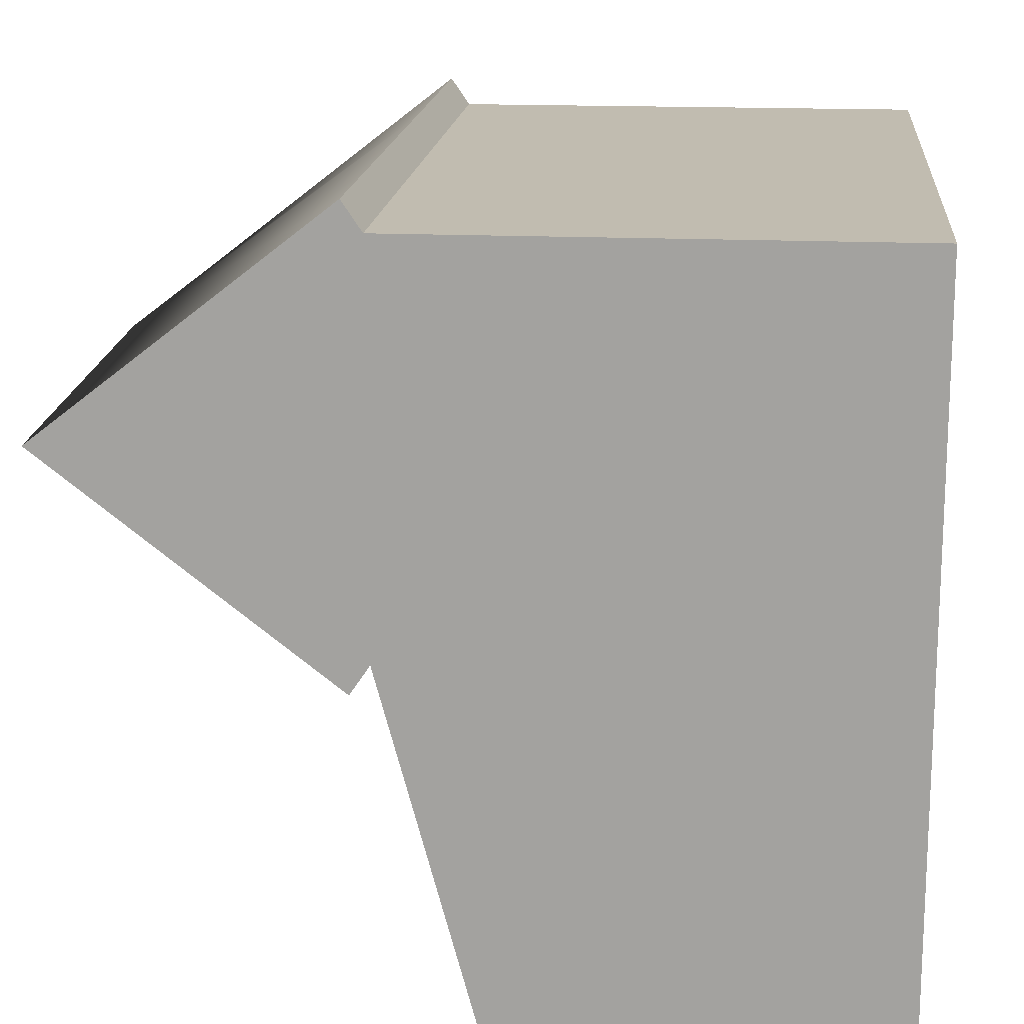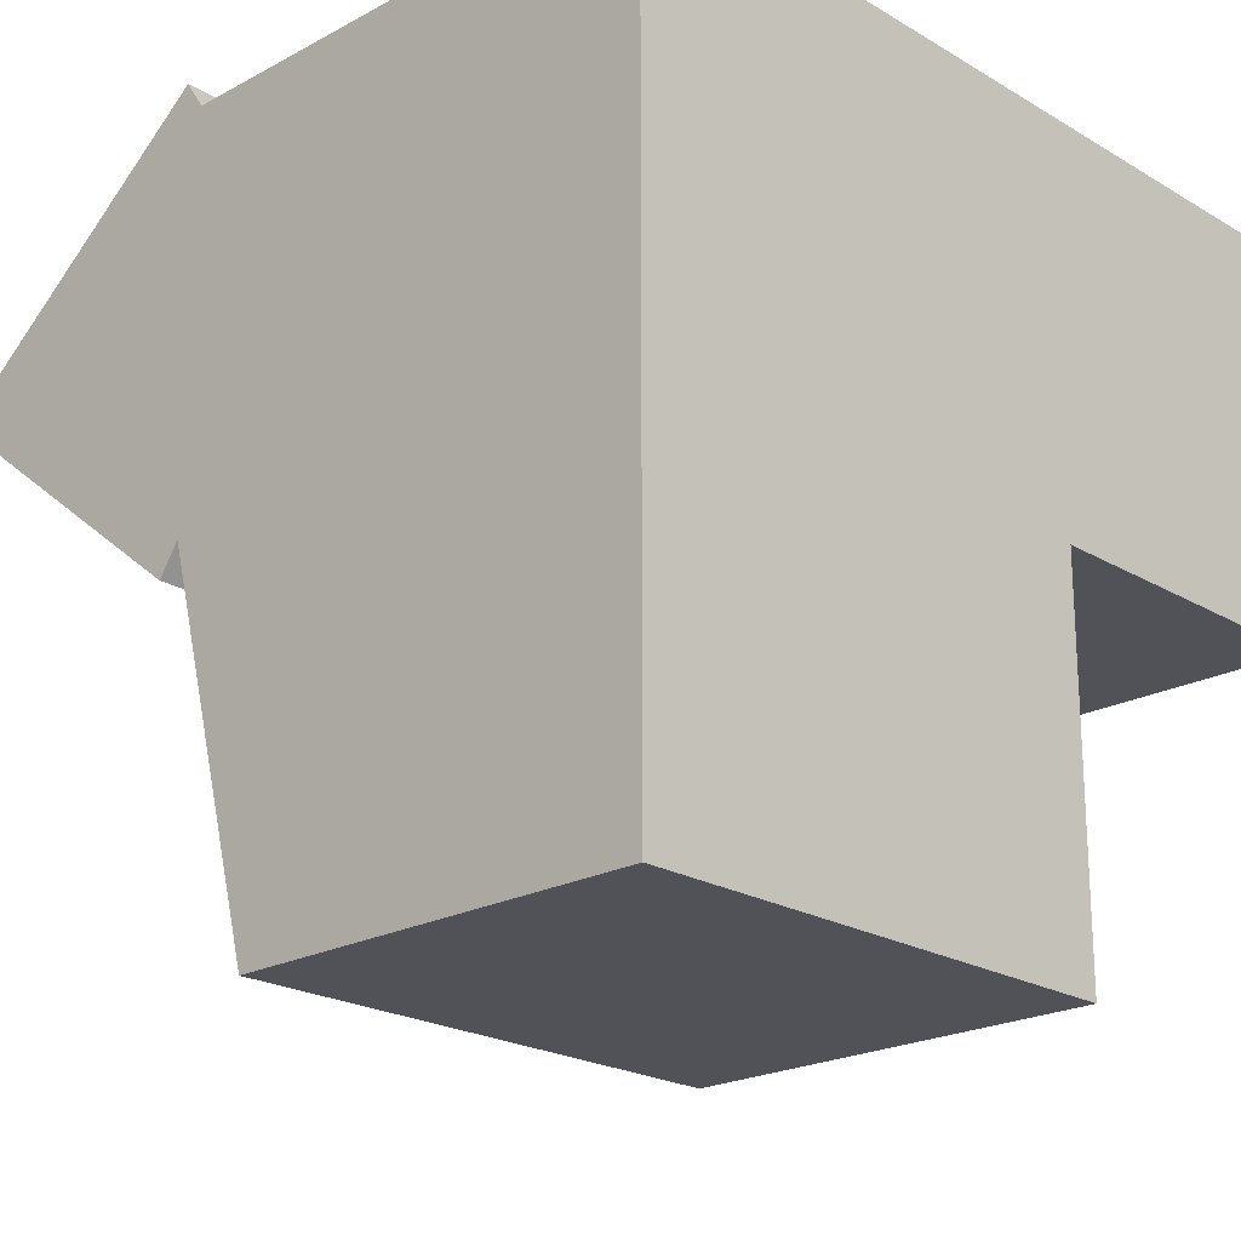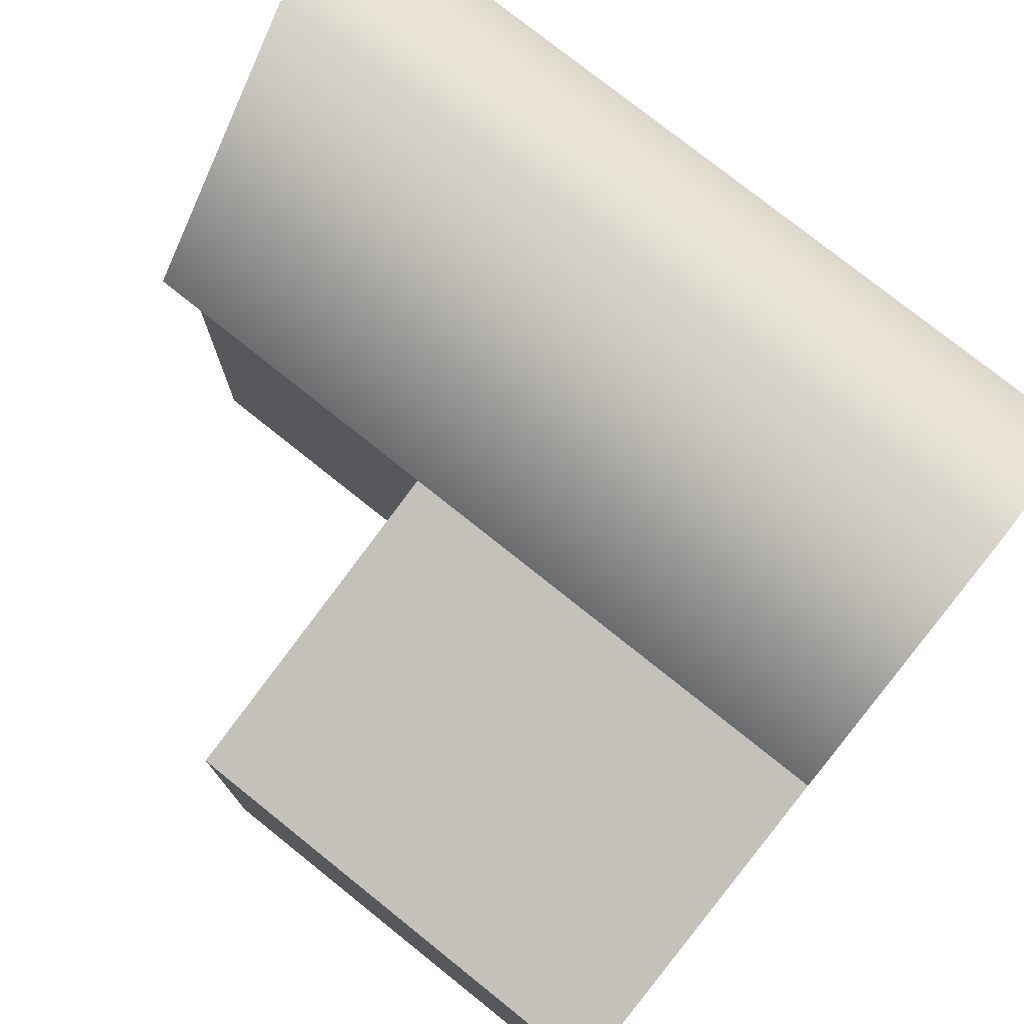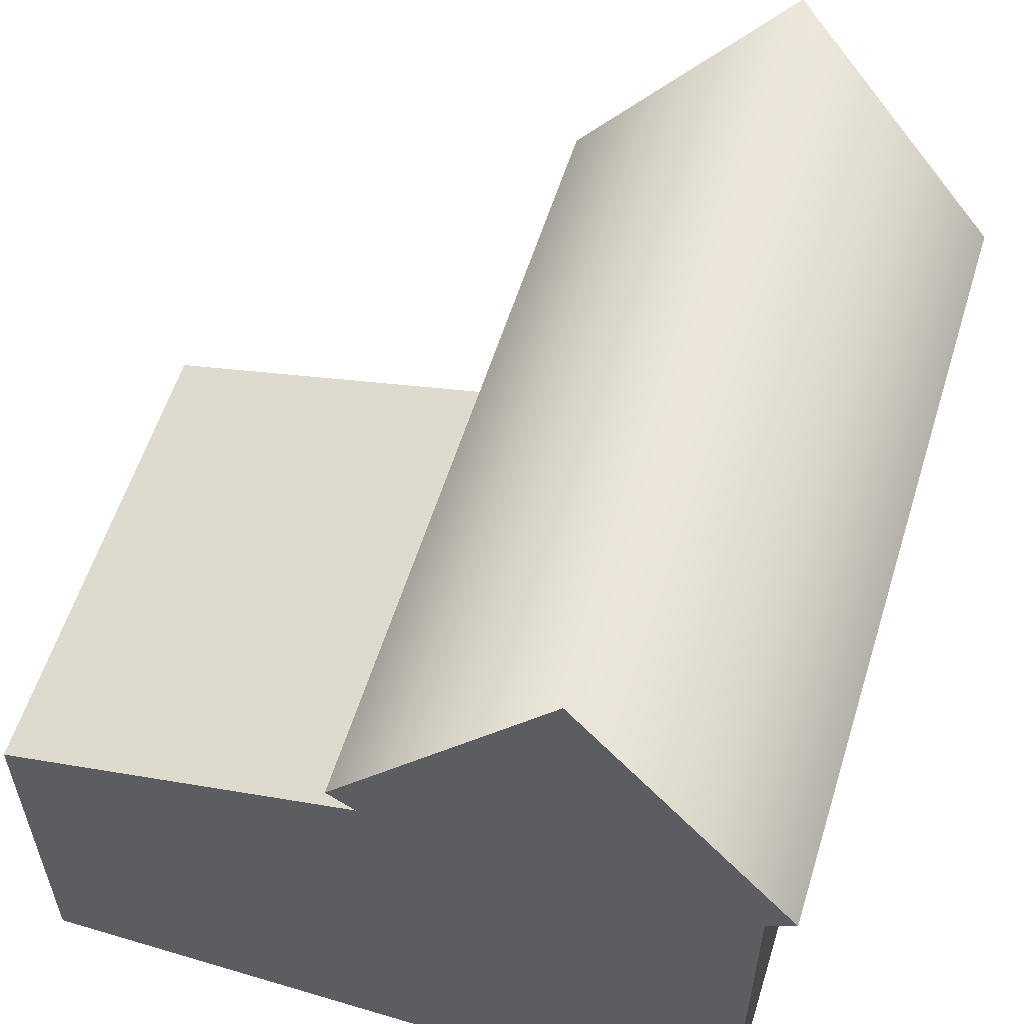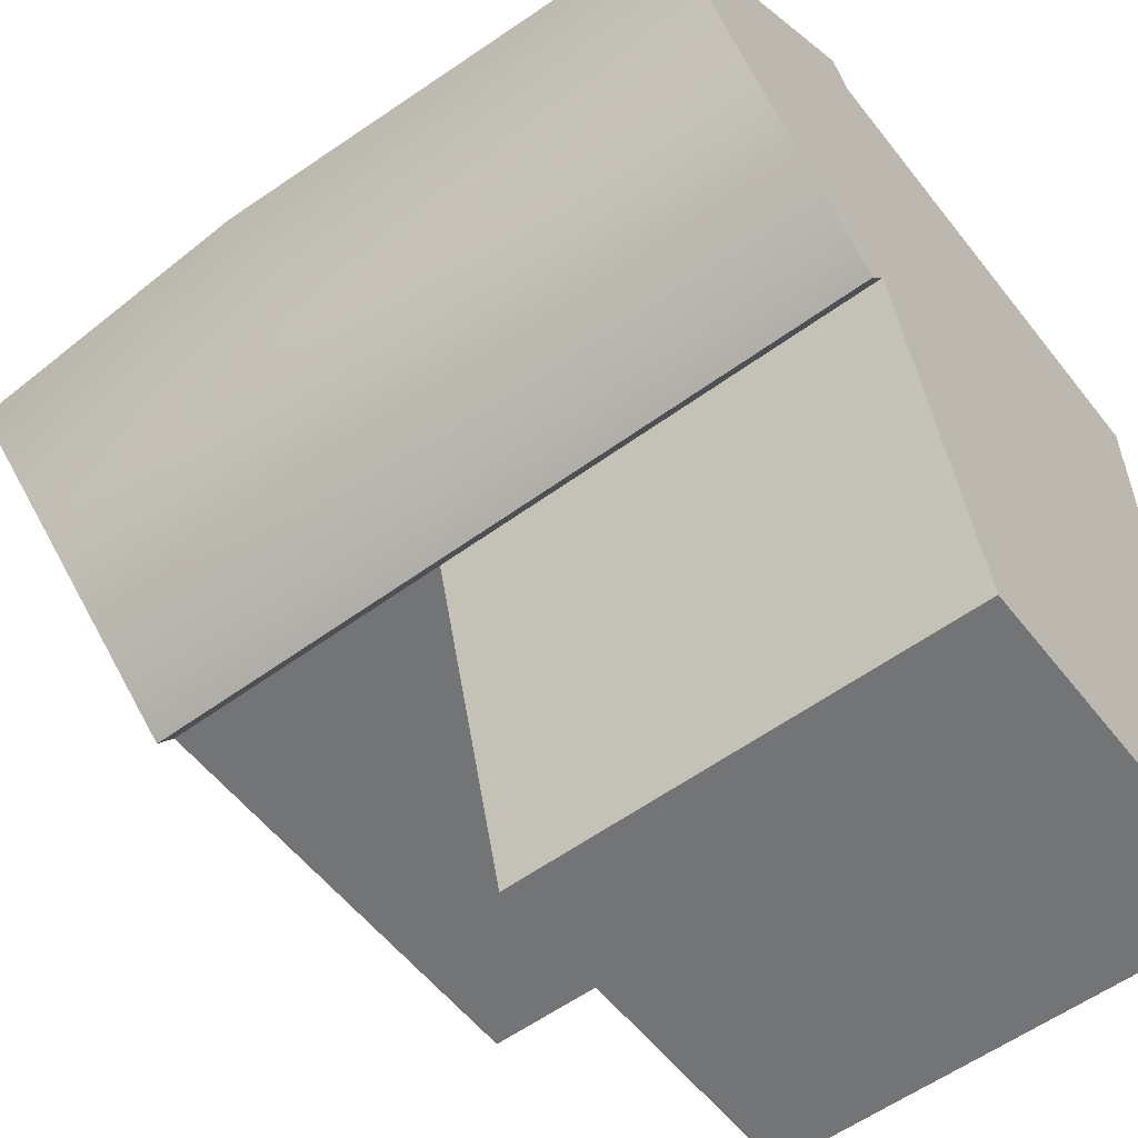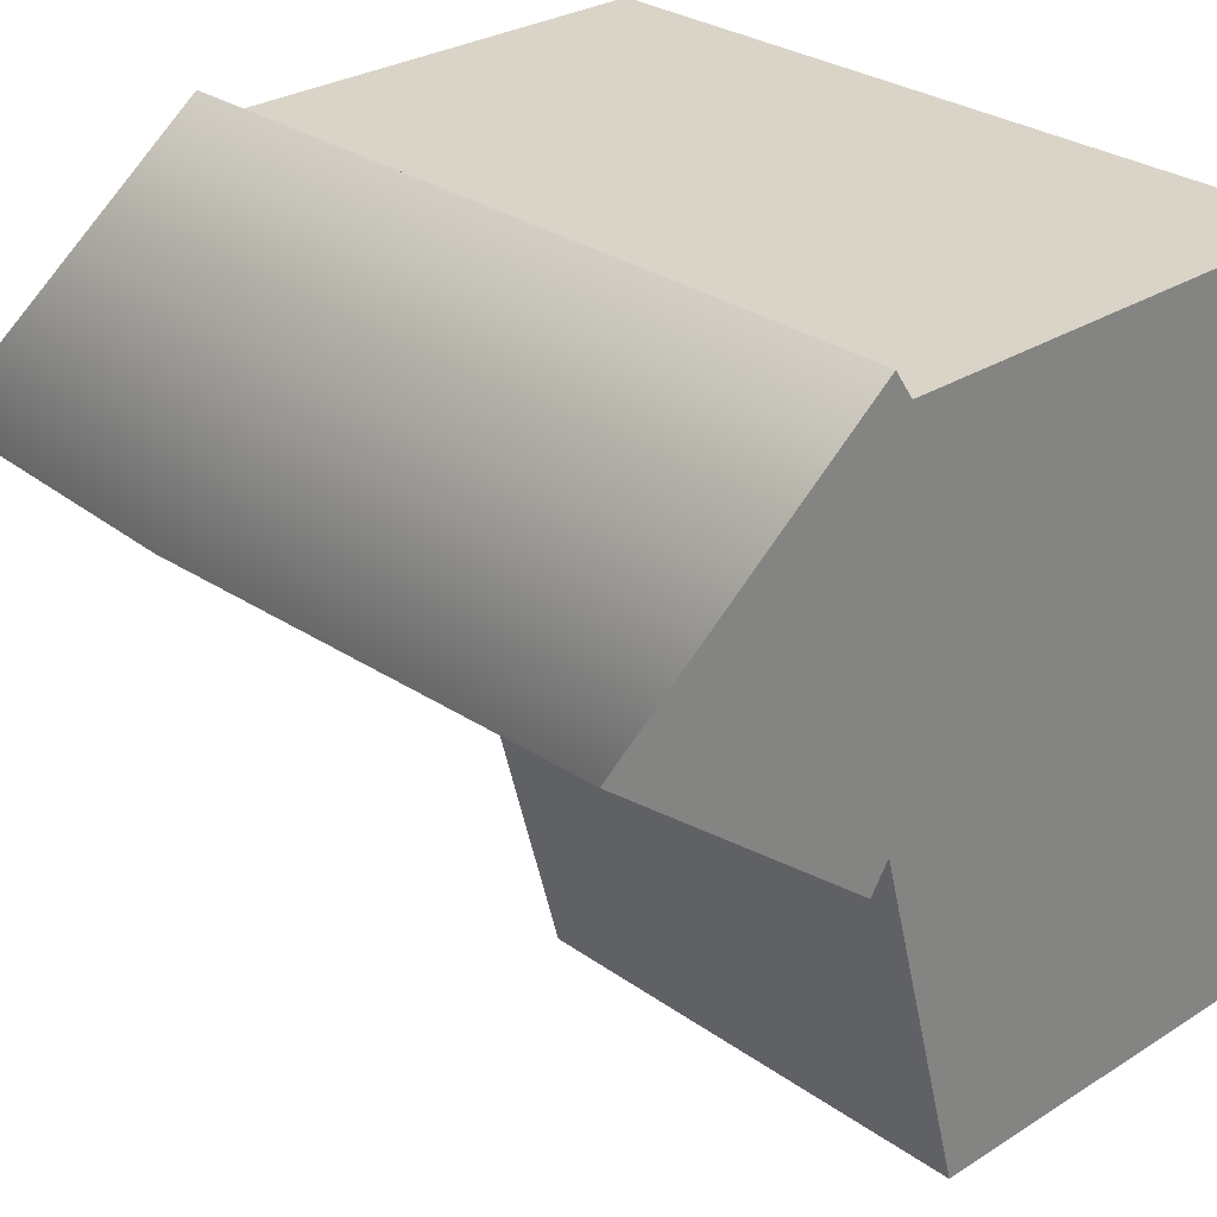
<metadata>
{"format":"obj","ext":"obj","renderer":"f3d","projection":"perspective","resolution":1024,"background":"white","views":[{"elev":16.5,"azim":-84.6,"up":"+Z"},{"elev":-21.5,"azim":-46.3,"up":"+Z"},{"elev":76.5,"azim":-141.3,"up":"+Y"},{"elev":57.5,"azim":-72.8,"up":"+Y"},{"elev":-56.2,"azim":-142.5,"up":"+Z"},{"elev":28.6,"azim":-133.4,"up":"+Z"}]}
</metadata>
<code>
g default
v -2.406 0 1.145
v 2.406 0 1.145
v -2.406 2.933 1.145
v 2.406 2.933 1.145
v -2.406 2.933 -1.145
v 2.406 2.933 -1.145
v -2.406 0 -1.145
v 2.406 0 -1.145
v -2.406 2.347 1.145
v 2.406 2.347 -1.145
v 2.406 2.347 1.145
v 0.4811 0 1.145
v 0.4811 2.347 1.145
v 0.4811 2.933 1.145
v 0.4811 2.933 -1.145
v 0.4811 0 -1.145
v -2.406 2.347 -3.318
v 0.4811 2.347 -3.318
v 0.4811 0 -3.318
v -2.406 0 -3.318
v -2.406 4.622 1e-06
v -2.406 2.347 1e-06
v -2.406 0 1e-06
v 0.4811 0 1e-06
v 2.406 0 1e-06
v 2.406 2.347 1e-06
v 2.406 4.622 1e-06
v 0.4811 2.347 -1.145
v -2.406 2.347 -1.145
v -2.406 3.049 1.316
v 0.4811 3.049 1.316
v 0.4811 4.829 1e-06
v -2.406 4.738 1e-06
v 2.406 4.738 1e-06
v 2.406 3.049 1.316
v 0.4811 3.049 -1.316
v 2.406 3.049 -1.316
v -2.406 3.049 -1.316
g House Buildings_CLean_UV
f 1 12 13 9
f 30 31 32 33
f 17 18 19 20
f 23 24 12 1
f 2 25 26 11
f 22 23 1 9
f 21 22 9 3
f 11 26 27 4
f 9 13 14 3
f 13 12 2 11
f 14 13 11 4
f 34 32 31 35
f 10 28 15 6
f 12 24 25 2
f 5 15 18 17
f 15 28 18
f 16 7 20 19
f 17 29 5
f 5 29 22 21
f 7 16 24 23
f 25 24 16 8
f 26 25 8 10
f 27 26 10 6
f 36 32 34 37
f 33 32 36 38
f 10 8 16 28
f 18 28 16 19
f 7 29 17 20
f 22 29 7 23
f 3 14 31 30
f 21 3 30 33
f 14 4 35 31
f 4 27 34 35
f 27 6 37 34
f 6 15 36 37
f 15 5 38 36
f 5 21 33 38

</code>
